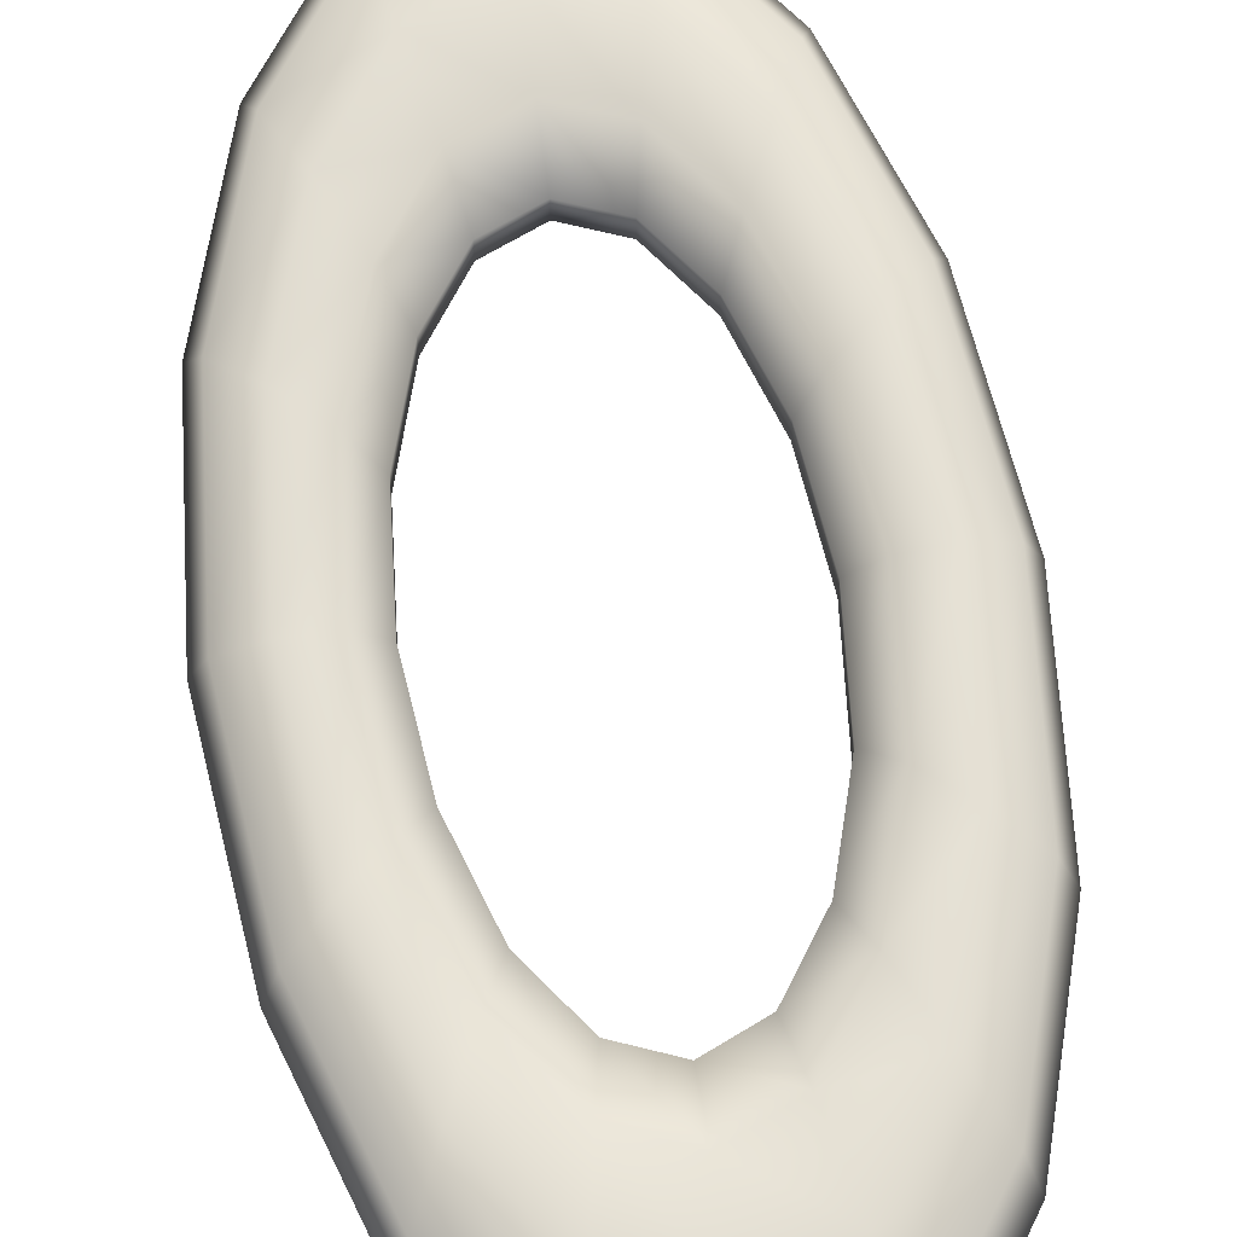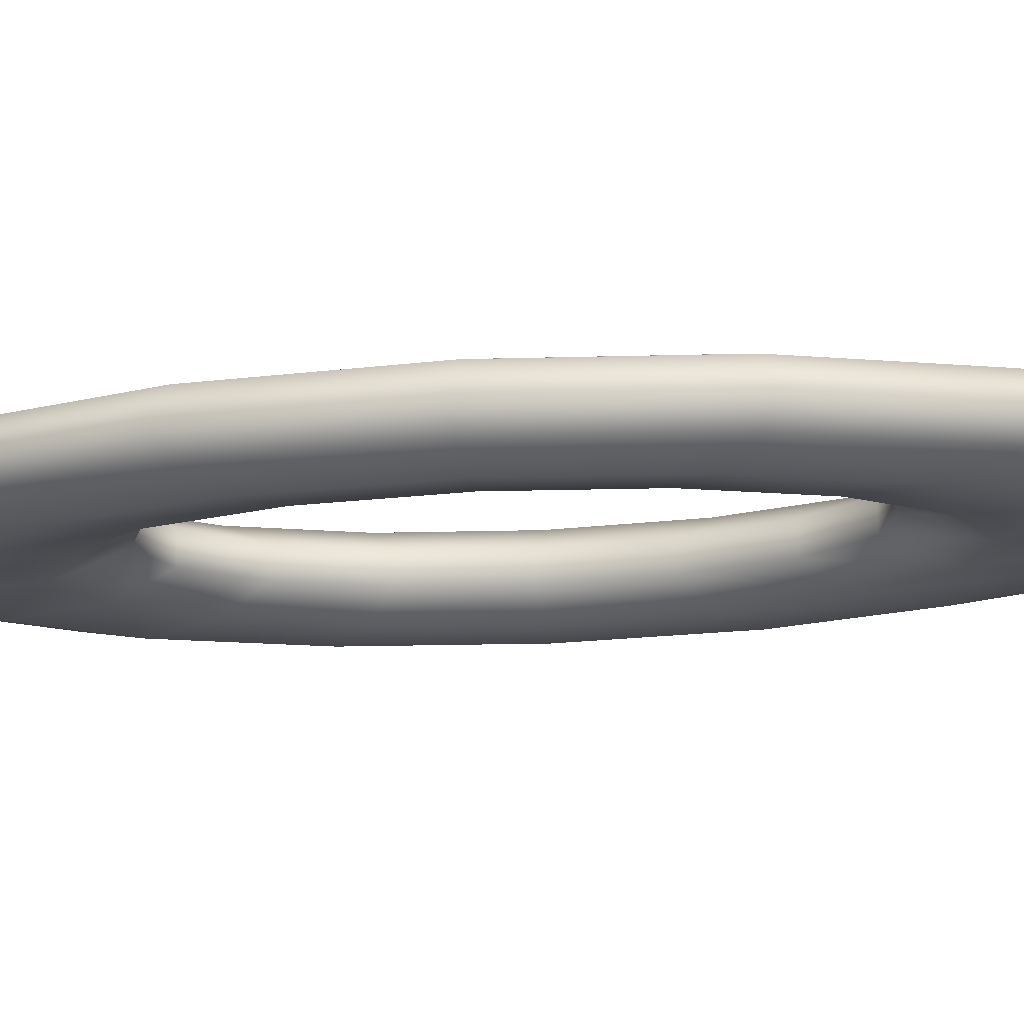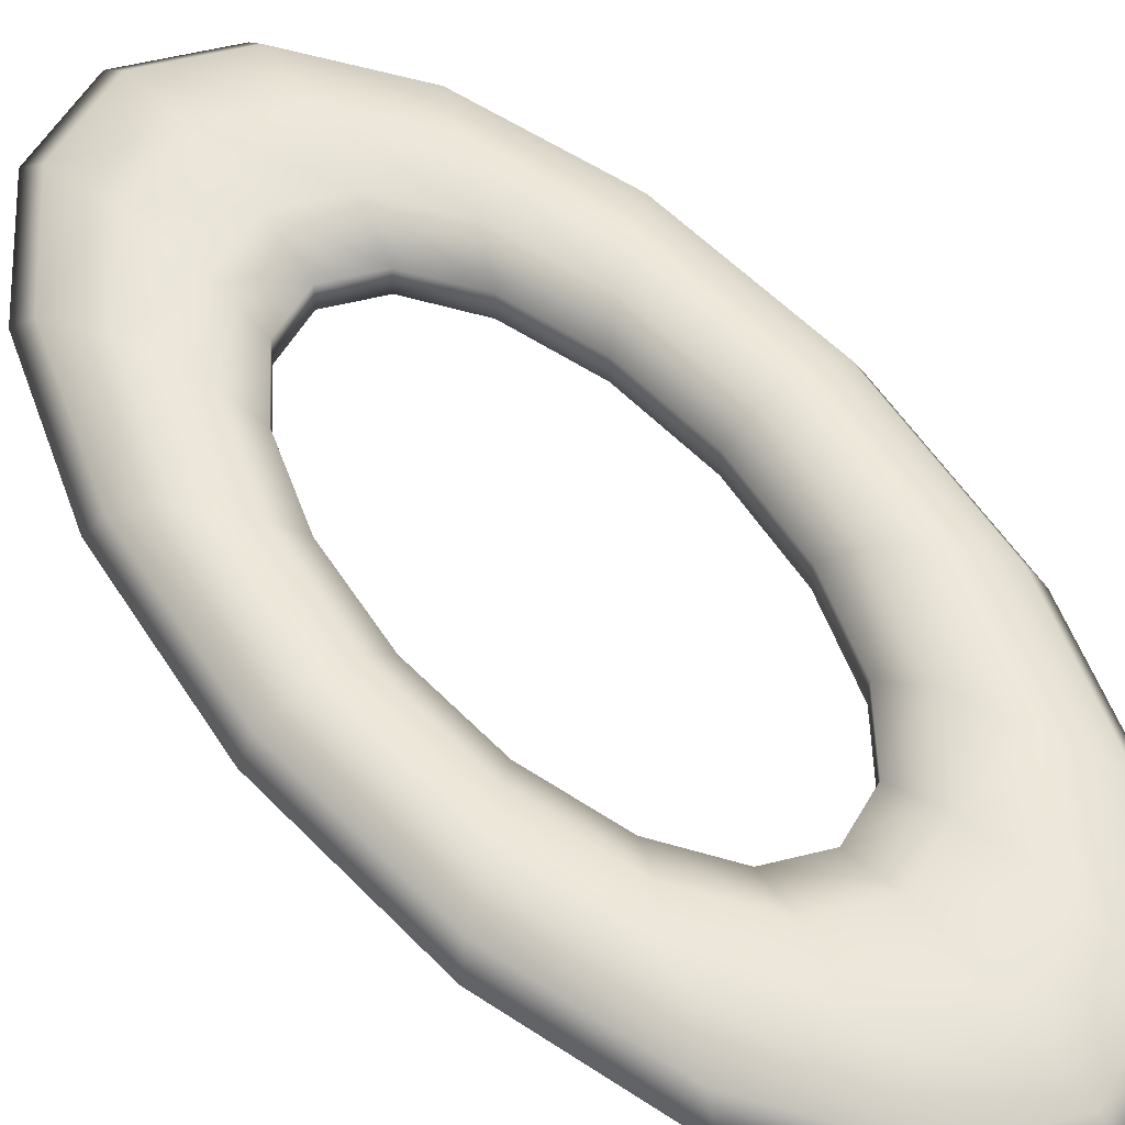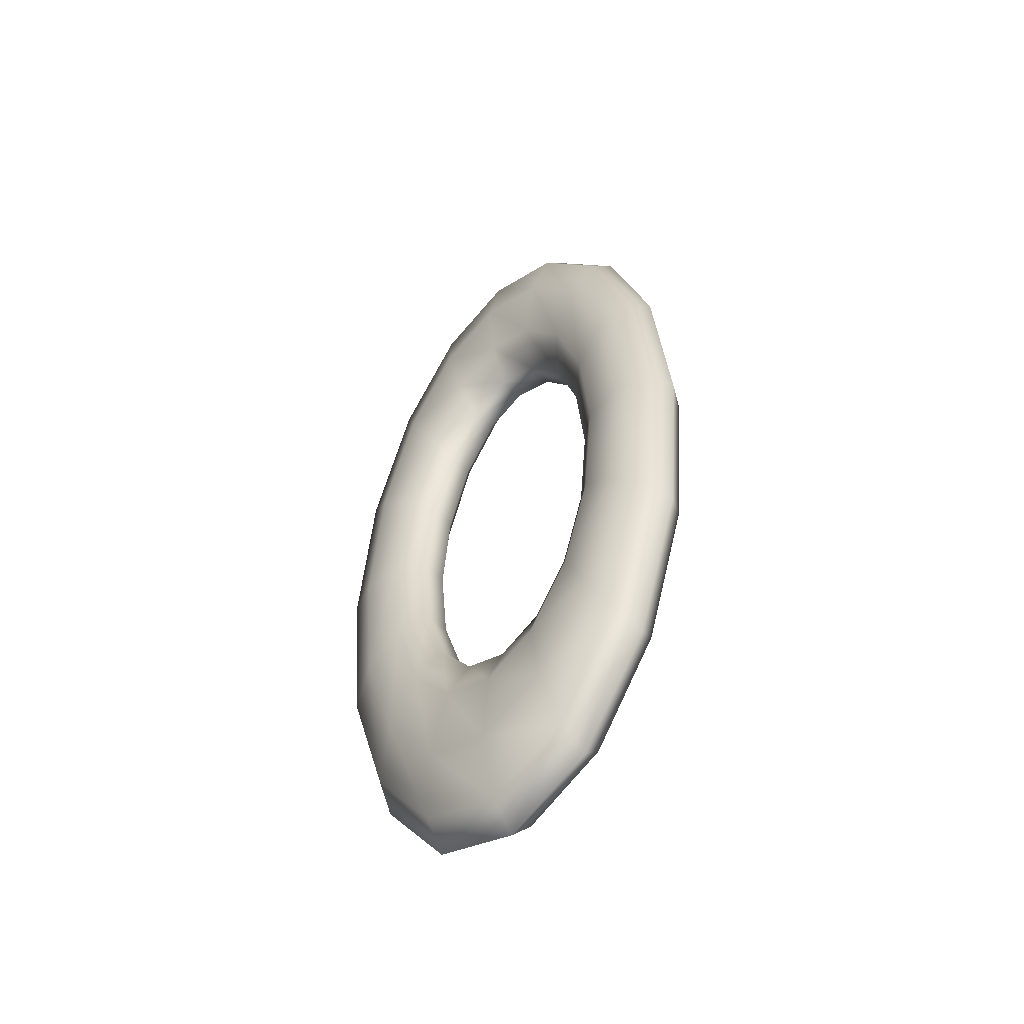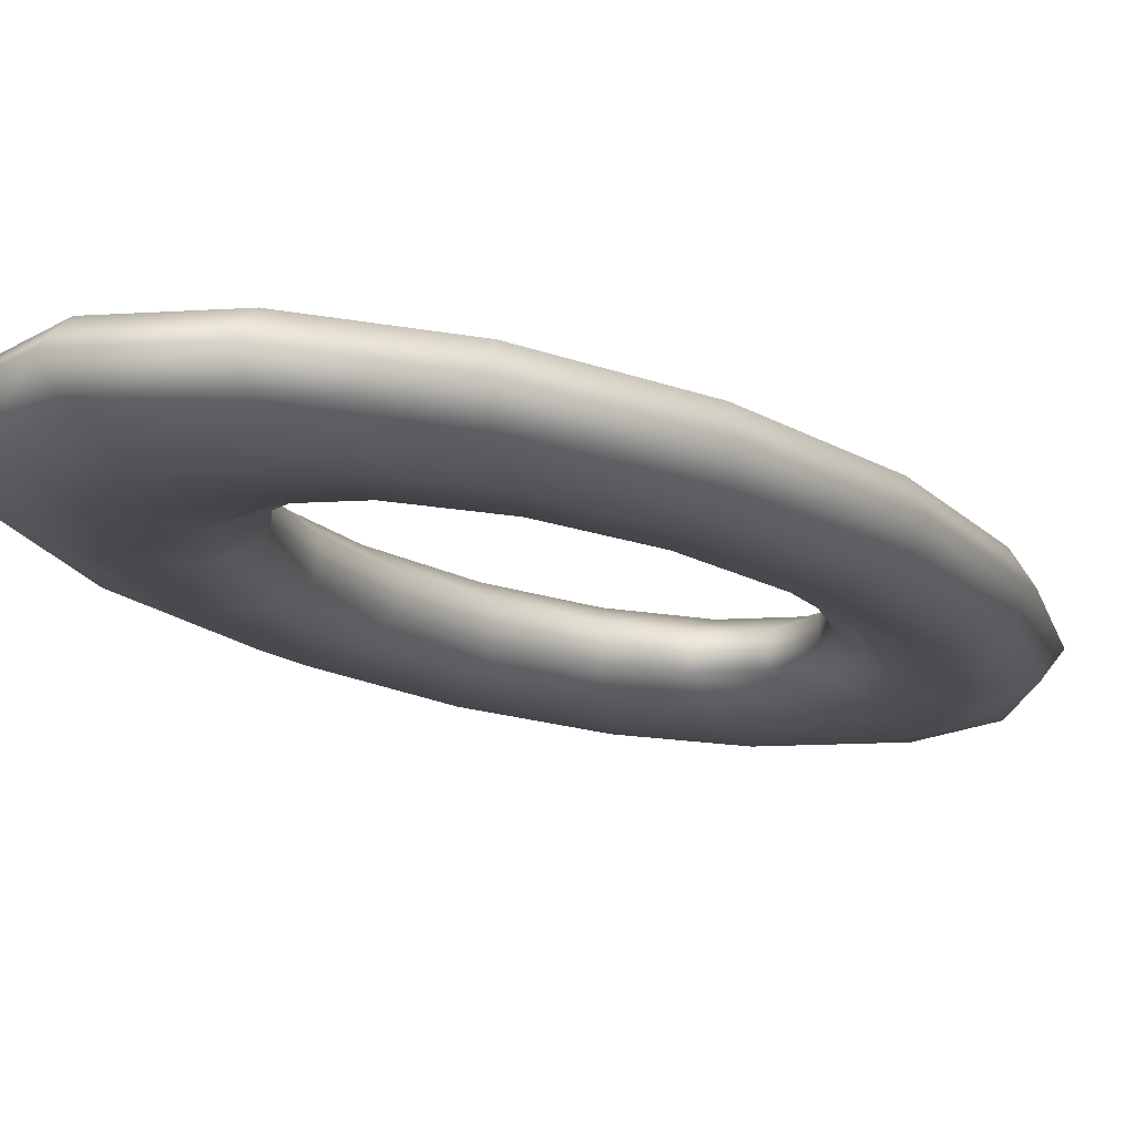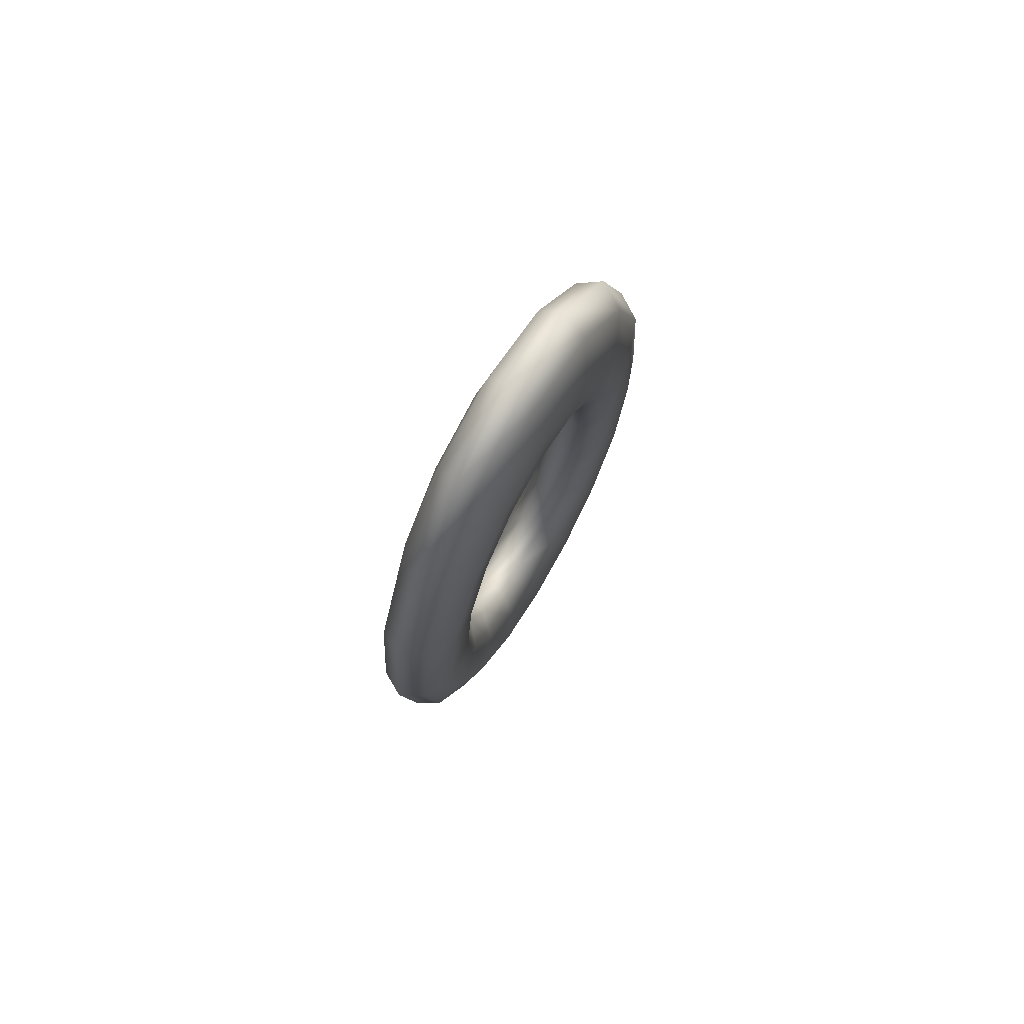
<metadata>
{"format":"obj","ext":"obj","renderer":"f3d","projection":"perspective","resolution":1024,"background":"white","views":[{"elev":66.7,"azim":-8.7,"up":"+Y"},{"elev":-17.8,"azim":-81.5,"up":"+Y"},{"elev":55.4,"azim":142.5,"up":"+Y"},{"elev":-54.7,"azim":44.0,"up":"+Z"},{"elev":-14.1,"azim":30.8,"up":"+Y"},{"elev":77.3,"azim":121.1,"up":"+Z"}]}
</metadata>
<code>
v 0 0.01301 0.5059
v 0 0.01301 0.0153
v 0 -0.007135 0.1262
v 0 -0.007135 0.3951
v 0 -0.01768 0.09709
v 0 -0.01768 0.4242
v 0 -0.01282 0.01462
v 0 -0.01282 0.5066
v 0 0.006751 0.3947
v 0 0.006751 0.1265
v 0 -0.01993 0.4683
v 0 -0.01993 0.05298
v 0 0.01745 0.09804
v 0 0.01745 0.4232
v 0 -3.24e-05 -2.607e-05
v 0 -3.24e-05 0.5213
v 0 0.01992 0.4672
v 0 0.01992 0.05408
v 0.1076 -0.01282 0.3548
v 0.09077 -0.01993 0.1812
v -0.08208 0.01301 0.08714
v -0.04486 0.006751 0.1658
v -0.05878 -0.007135 0.2092
v -0.09077 -0.01993 0.1812
v -0.02961 -0.01768 0.1095
v -0.04443 0.01301 0.4873
v -0.02434 -0.007135 0.1364
v 0.04487 0.006751 0.3554
v -0.02944 0.01745 0.4108
v 0.0472 -3.24e-05 0.01982
v 0.04443 0.01301 0.4873
v -0.08232 -0.01282 0.4346
v -0.09078 -0.01993 0.3401
v 0.05441 0.01745 0.3756
v -0.07108 0.01745 0.1984
v 0.05876 -0.007135 0.2092
v 0.09031 0.01992 0.3397
v 0.0691 0.01992 0.1146
v -0.05472 -0.01768 0.3763
v 0.07695 0.01745 0.2606
v 0.02944 0.01745 0.1104
v 0.1072 0.01301 0.1667
v 0.04442 0.01301 0.03397
v -0.05862 0.006751 0.3119
v -0.04455 -0.01282 0.4879
v 0.114 -3.24e-05 0.3604
v 0.1139 -3.24e-05 0.1609
v 0.1161 0.01301 0.2606
v 0.05473 -0.01768 0.3763
v 0.07151 -0.01768 0.3232
v 0.07148 -0.01768 0.198
v 0.09029 0.01992 0.1816
v 0.08208 0.01301 0.08715
v -0.07739 -0.01768 0.2606
v -0.08231 -0.01282 0.08666
v -0.1075 -0.01282 0.1665
v -0.02428 0.006751 0.3845
v 0.09827 -0.01993 0.2606
v 0.02428 0.006751 0.1367
v -0.09825 -0.01993 0.2606
v 0.0376 -0.01993 0.4525
v 0.08232 -0.01282 0.4346
v -0.04442 0.01301 0.03397
v -0.09774 0.01992 0.2606
v 0.0774 -0.01768 0.2606
v -0.02944 0.01745 0.1104
v -0.1233 -3.24e-05 0.2606
v 0.08721 -3.24e-05 0.07632
v 0.06346 0.006751 0.2606
v 0.08209 0.01301 0.4341
v -0.04487 0.006751 0.3554
v -0.1161 0.01301 0.2606
v -0.0374 0.01992 0.4515
v -0.114 -3.24e-05 0.3604
v 0.05863 0.006751 0.3119
v 0.05439 0.01745 0.1457
v -0.02962 -0.01768 0.4117
v -0.02435 -0.007135 0.3848
v -0.04498 -0.007135 0.1656
v -0.0472 -3.24e-05 0.5014
v -0.0472 -3.24e-05 0.01981
v 0.1164 -0.01282 0.2606
v -0.06948 -0.01993 0.4074
v -0.0903 0.01992 0.3397
v -0.06911 0.01992 0.4067
v -0.0715 -0.01768 0.3232
v 0.045 -0.007135 0.3557
v 0.06947 -0.01993 0.1138
v -0.0376 -0.01993 0.4525
v -0.05862 0.006751 0.2093
v -0.02428 0.006751 0.1367
v 0.02428 0.006751 0.3845
v 0.05861 0.006751 0.2093
v -0.08721 -3.24e-05 0.4449
v 0.06948 -0.01993 0.4074
v 0.1234 -3.24e-05 0.2606
v 0.1073 0.01301 0.3545
v -0.0544 0.01745 0.3756
v 0.09078 -0.01993 0.3401
v 0.07107 0.01745 0.1984
v 0.04455 -0.01282 0.4879
v 0.05879 -0.007135 0.3121
v 0.0823 -0.01282 0.08666
v 0.04486 0.006751 0.1658
v -0.08209 0.01301 0.4341
v 0.06364 -0.007135 0.2606
v 0.0472 -3.24e-05 0.5014
v 0.02435 -0.007135 0.3848
v 0.02945 0.01745 0.4108
v 0.02962 -0.01768 0.4117
v -0.05878 -0.007135 0.3121
v -0.0374 0.01992 0.06979
v -0.1139 -3.24e-05 0.1609
v -0.1076 -0.01282 0.3548
v 0.1075 -0.01282 0.1665
v 0.03741 0.01992 0.4515
v 0.04454 -0.01282 0.03334
v 0.0376 -0.01993 0.06879
v -0.07694 0.01745 0.2606
v -0.1072 0.01301 0.3545
v -0.1072 0.01301 0.1667
v -0.06947 -0.01993 0.1138
v -0.0903 0.01992 0.1816
v -0.06911 0.01992 0.1146
v -0.07149 -0.01768 0.198
v -0.1164 -0.01282 0.2606
v -0.05472 -0.01768 0.145
v 0.07109 0.01745 0.3228
v 0.02961 -0.01768 0.1095
v -0.0376 -0.01993 0.06878
v -0.04455 -0.01282 0.03334
v 0.0374 0.01992 0.0698
v -0.07108 0.01745 0.3228
v 0.05471 -0.01768 0.145
v -0.06362 -0.007135 0.2606
v 0.08722 -3.24e-05 0.4449
v -0.06345 0.006751 0.2606
v -0.04499 -0.007135 0.3557
v 0.06912 0.01992 0.4067
v -0.08721 -3.24e-05 0.07631
v 0.04498 -0.007135 0.1656
v 0.02434 -0.007135 0.1364
v 0.09776 0.01992 0.2606
v -0.0544 0.01745 0.1457
f 97 46 96
f 97 96 48
f 37 97 48
f 37 48 143
f 128 37 143
f 128 143 40
f 75 128 40
f 75 40 69
f 102 75 69
f 102 69 106
f 50 102 106
f 50 106 65
f 99 50 65
f 99 65 58
f 19 99 58
f 19 58 82
f 96 46 19
f 82 96 19
f 70 136 46
f 70 46 97
f 139 70 97
f 139 97 37
f 34 139 37
f 34 37 128
f 28 34 128
f 28 128 75
f 87 28 75
f 87 75 102
f 49 87 102
f 49 102 50
f 95 49 50
f 95 50 99
f 62 95 99
f 62 99 19
f 62 46 136
f 62 19 46
f 31 107 136
f 31 136 70
f 116 31 70
f 116 70 139
f 109 116 139
f 109 139 34
f 92 109 34
f 92 34 28
f 108 92 28
f 108 28 87
f 110 108 87
f 110 87 49
f 61 110 49
f 61 49 95
f 101 61 95
f 101 95 62
f 101 136 107
f 101 62 136
f 1 16 107
f 1 107 31
f 17 1 31
f 17 31 116
f 14 17 116
f 14 116 109
f 9 14 109
f 9 109 92
f 4 9 92
f 4 92 108
f 6 4 108
f 6 108 110
f 11 6 110
f 11 110 61
f 8 11 61
f 8 61 101
f 8 107 16
f 8 101 107
f 26 80 16
f 26 16 1
f 73 26 1
f 73 1 17
f 29 73 17
f 29 17 14
f 57 29 14
f 57 14 9
f 78 57 9
f 78 9 4
f 77 78 4
f 77 4 6
f 89 77 6
f 89 6 11
f 45 89 11
f 45 11 8
f 45 16 80
f 45 8 16
f 105 94 80
f 105 80 26
f 85 105 26
f 85 26 73
f 98 85 73
f 98 73 29
f 71 98 29
f 71 29 57
f 138 71 57
f 138 57 78
f 39 138 78
f 39 78 77
f 83 39 77
f 83 77 89
f 32 83 89
f 32 89 45
f 32 80 94
f 32 45 80
f 120 74 94
f 120 94 105
f 84 120 105
f 84 105 85
f 133 84 85
f 133 85 98
f 44 133 98
f 44 98 71
f 111 44 71
f 111 71 138
f 86 111 138
f 86 138 39
f 33 86 39
f 33 39 83
f 114 33 83
f 114 83 32
f 114 94 74
f 114 32 94
f 72 67 74
f 72 74 120
f 64 72 120
f 64 120 84
f 119 64 84
f 119 84 133
f 137 119 133
f 137 133 44
f 135 137 44
f 135 44 111
f 54 135 111
f 54 111 86
f 60 54 86
f 60 86 33
f 126 60 33
f 126 33 114
f 126 74 67
f 126 114 74
f 121 113 67
f 121 67 72
f 123 121 72
f 123 72 64
f 35 123 64
f 35 64 119
f 90 35 119
f 90 119 137
f 23 90 137
f 23 137 135
f 125 23 135
f 125 135 54
f 24 125 54
f 24 54 60
f 56 24 60
f 56 60 126
f 56 67 113
f 56 126 67
f 21 140 113
f 21 113 121
f 124 21 121
f 124 121 123
f 144 124 123
f 144 123 35
f 22 144 35
f 22 35 90
f 79 22 90
f 79 90 23
f 127 79 23
f 127 23 125
f 122 127 125
f 122 125 24
f 55 122 24
f 55 24 56
f 55 113 140
f 55 56 113
f 63 81 140
f 63 140 21
f 112 63 21
f 112 21 124
f 66 112 124
f 66 124 144
f 91 66 144
f 91 144 22
f 27 91 22
f 27 22 79
f 25 27 79
f 25 79 127
f 130 25 127
f 130 127 122
f 131 130 122
f 131 122 55
f 131 140 81
f 131 55 140
f 2 15 81
f 2 81 63
f 18 2 63
f 18 63 112
f 13 18 112
f 13 112 66
f 10 13 66
f 10 66 91
f 3 10 91
f 3 91 27
f 5 3 27
f 5 27 25
f 12 5 25
f 12 25 130
f 7 12 130
f 7 130 131
f 7 81 15
f 7 131 81
f 43 30 15
f 43 15 2
f 132 43 2
f 132 2 18
f 41 132 18
f 41 18 13
f 59 41 13
f 59 13 10
f 142 59 10
f 142 10 3
f 129 142 3
f 129 3 5
f 118 129 5
f 118 5 12
f 117 118 12
f 117 12 7
f 117 15 30
f 117 7 15
f 53 68 30
f 53 30 43
f 38 53 43
f 38 43 132
f 76 38 132
f 76 132 41
f 104 76 41
f 104 41 59
f 141 104 59
f 141 59 142
f 134 141 142
f 134 142 129
f 88 134 129
f 88 129 118
f 103 88 118
f 103 118 117
f 103 30 68
f 103 117 30
f 42 47 68
f 42 68 53
f 52 42 53
f 52 53 38
f 100 52 38
f 100 38 76
f 93 100 76
f 93 76 104
f 36 93 104
f 36 104 141
f 51 36 141
f 51 141 134
f 20 51 134
f 20 134 88
f 115 20 88
f 115 88 103
f 115 68 47
f 115 103 68
f 47 42 96
f 42 48 96
f 96 115 47
f 96 82 115
f 42 52 48
f 52 143 48
f 52 100 143
f 100 40 143
f 100 93 40
f 93 69 40
f 93 36 69
f 36 106 69
f 36 51 106
f 51 65 106
f 51 20 65
f 20 58 65
f 20 115 58
f 115 82 58

</code>
